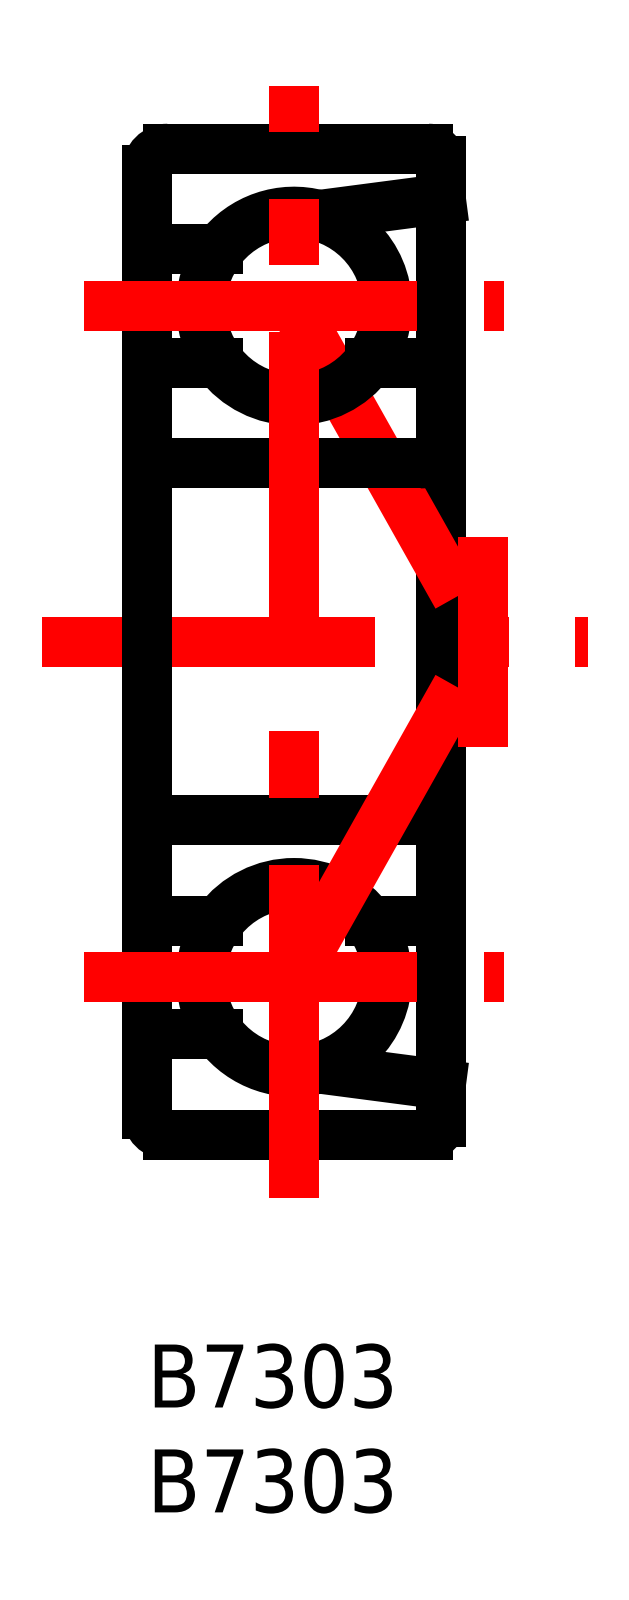
<metadata>
{"format":"dxf","ext":"dxf","renderer":"ezdxf+matplotlib","layout":"modelspace","background":"white","min_lineweight":24,"dpi":150}
</metadata>
<code>
0
SECTION
2
ENTITIES
0
TEXT
8
MSM_PART_NUMBER
10
0
20
-8
30
0
40
3
1
B7303
0
TEXT
8
MSM_PART_NUMBER
10
0
20
-3
30
0
40
3
1
B7303
0
LINE
8
MSM_CONTINUOUS
10
0
20
14.8
30
0
11
3.4
21
14.8
31
0
0
LINE
8
MSM_CONTINUOUS
10
3.4
20
52.2
30
0
11
0
21
52.2
31
0
0
ARC
8
MSM_CONTINUOUS
10
7
20
17.5
30
0
40
4.5
50
216.9
51
285.3
0
ARC
8
MSM_CONTINUOUS
10
7
20
49.5
30
0
40
4.5
50
74.71
51
143.1
0
LINE
8
MSM_CONTINUOUS
10
8.187
20
13.16
30
0
11
14
21
12.4
31
0
0
LINE
8
MSM_CONTINUOUS
10
14
20
54.6
30
0
11
8.187
21
53.84
31
0
0
LINE
8
MSM_CENTER
10
-5
20
33.5
30
0
11
21
21
33.5
31
0
0
LINE
8
MSM_CONTINUOUS
10
0
20
56
30
0
11
0
21
11
31
0
0
ARC
8
MSM_CONTINUOUS
10
1
20
11
30
0
40
1
50
180
51
270
0
ARC
8
MSM_CONTINUOUS
10
1
20
56
30
0
40
1
50
90
51
180
0
LINE
8
MSM_CONTINUOUS
10
14
20
56.4
30
0
11
14
21
10.6
31
0
0
ARC
8
MSM_CONTINUOUS
10
13.4
20
10.6
30
0
40
0.6
50
270
51
0
0
ARC
8
MSM_CONTINUOUS
10
13.4
20
56.4
30
0
40
0.6
50
0
51
90
0
LINE
8
MSM_CONTINUOUS
10
1
20
10
30
0
11
13.4
21
10
31
0
0
LINE
8
MSM_CONTINUOUS
10
13.4
20
57
30
0
11
1
21
57
31
0
0
LINE
8
MSM_CENTER
10
7
20
49.5
30
0
11
16
21
33.5
31
0
0
CIRCLE
8
MSM_CONTINUOUS
10
7
20
17.5
30
0
40
4.433
0
CIRCLE
8
MSM_CONTINUOUS
10
7
20
49.5
30
0
40
4.433
0
LINE
8
MSM_CONTINUOUS
10
0.6
20
25
30
0
11
13
21
25
31
0
0
LINE
8
MSM_CONTINUOUS
10
13
20
42
30
0
11
0.6
21
42
31
0
0
ARC
8
MSM_CONTINUOUS
10
0.6
20
24.4
30
0
40
0.6
50
90
51
180
0
ARC
8
MSM_CONTINUOUS
10
0.6
20
42.6
30
0
40
0.6
50
180
51
270
0
ARC
8
MSM_CONTINUOUS
10
13
20
24
30
0
40
1
50
2.036e-13
51
90
0
ARC
8
MSM_CONTINUOUS
10
13
20
43
30
0
40
1
50
270
51
360
0
LINE
8
MSM_CONTINUOUS
10
10.6
20
20.2
30
0
11
14
21
20.2
31
0
0
LINE
8
MSM_CONTINUOUS
10
14
20
46.8
30
0
11
10.6
21
46.8
31
0
0
LINE
8
MSM_CONTINUOUS
10
0
20
20.2
30
0
11
3.4
21
20.2
31
0
0
LINE
8
MSM_CONTINUOUS
10
3.4
20
46.8
30
0
11
0
21
46.8
31
0
0
ARC
8
MSM_CONTINUOUS
10
7
20
17.5
30
0
40
4.5
50
36.87
51
143.1
0
ARC
8
MSM_CONTINUOUS
10
7
20
49.5
30
0
40
4.5
50
216.9
51
323.1
0
LINE
8
MSM_CENTER
10
16
20
38.5
30
0
11
16
21
28.5
31
0
0
LINE
8
MSM_CENTER
10
-3
20
49.5
30
0
11
17
21
49.5
31
0
0
LINE
8
MSM_CENTER
10
7
20
7
30
0
11
7
21
60
31
0
0
LINE
8
MSM_CENTER
10
-3
20
17.5
30
0
11
17
21
17.5
31
0
0
LINE
8
MSM_CENTER
10
7
20
17.5
30
0
11
16
21
33.5
31
0
0
VIEWPORT
8
0
10
5.25
20
3.5
30
0
40
11.55
41
8.925
68
     1
69
     1
0
VIEWPORT
8
0
10
5.25
20
3.5
30
0
40
8.4
41
5.6
68
     2
69
     2
0
ENDSEC
0
EOF

</code>
